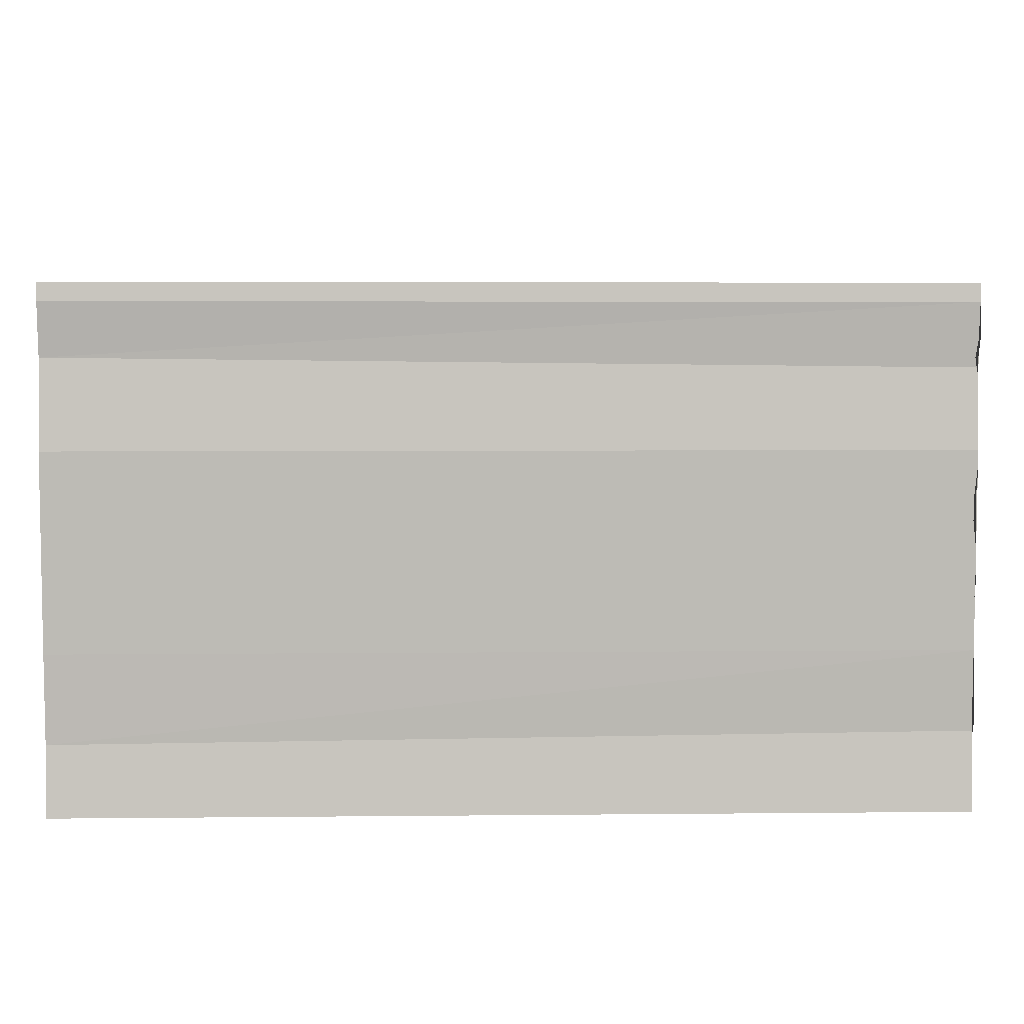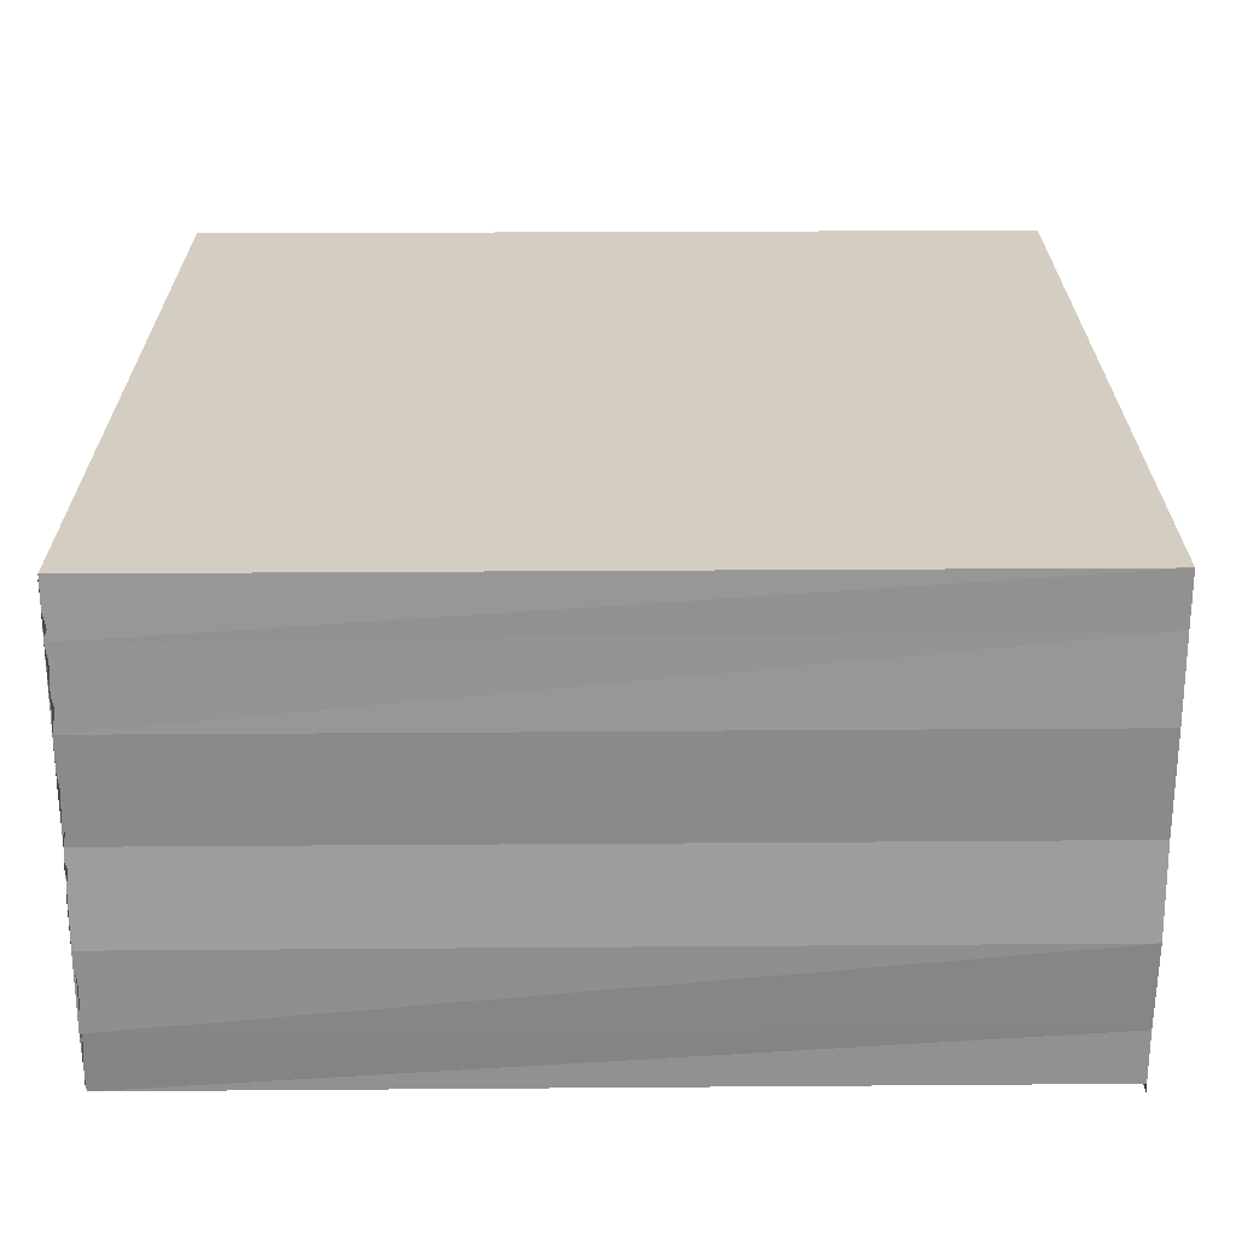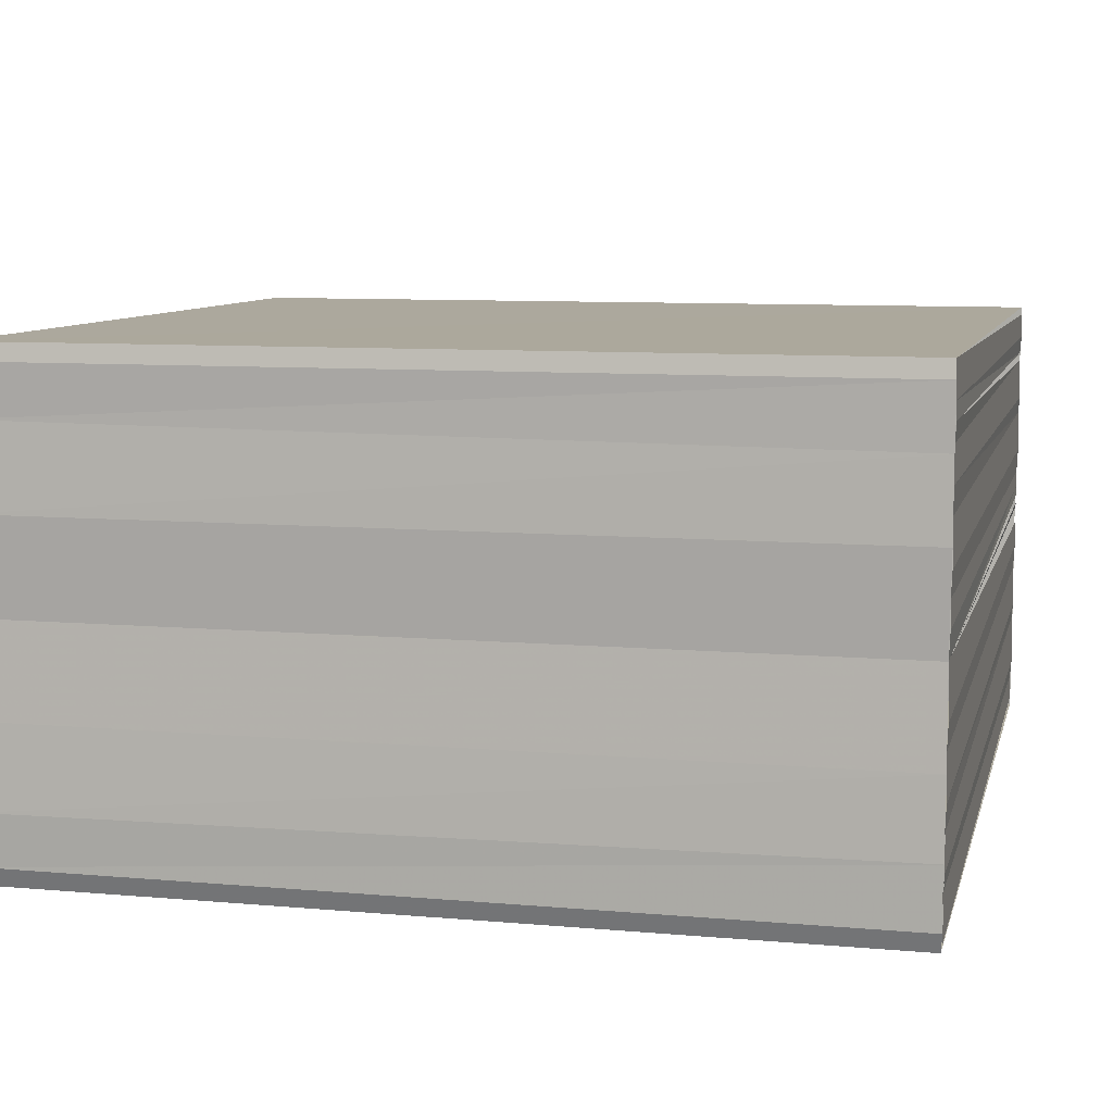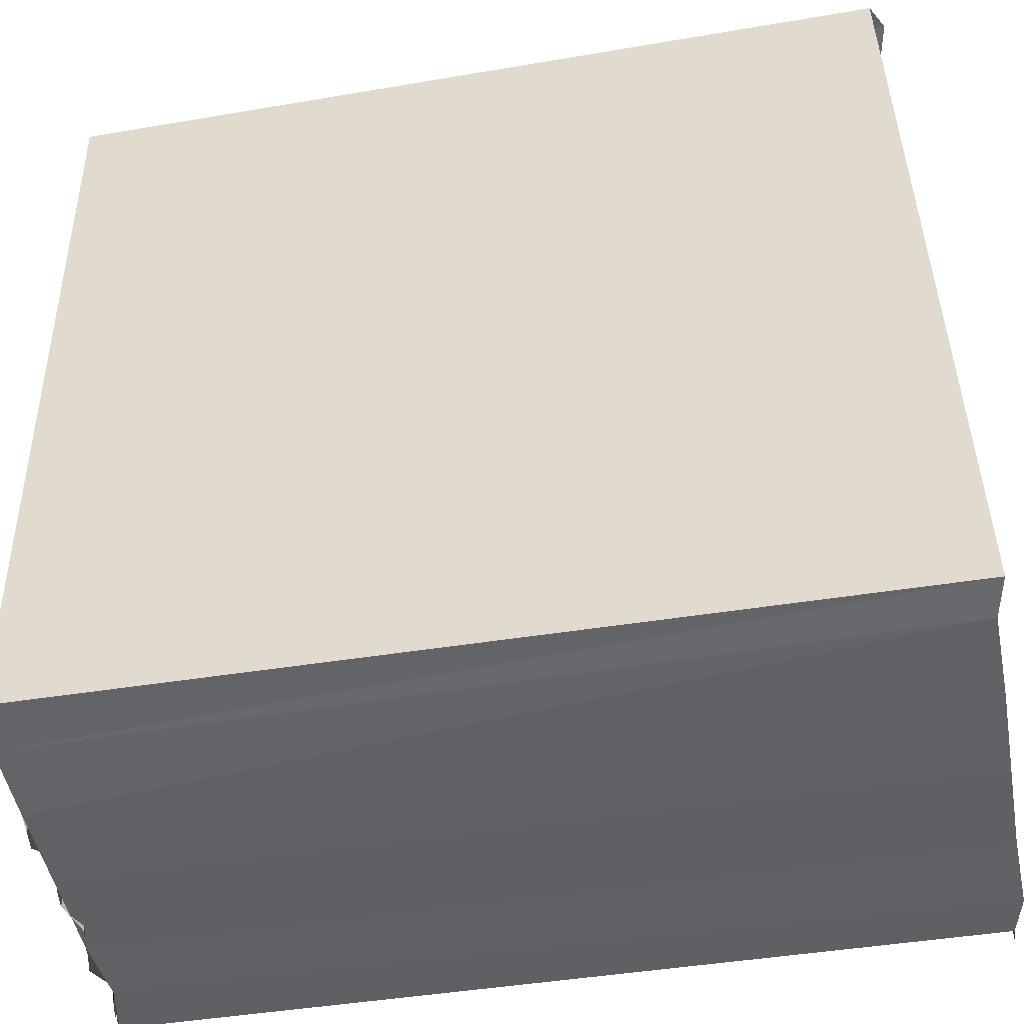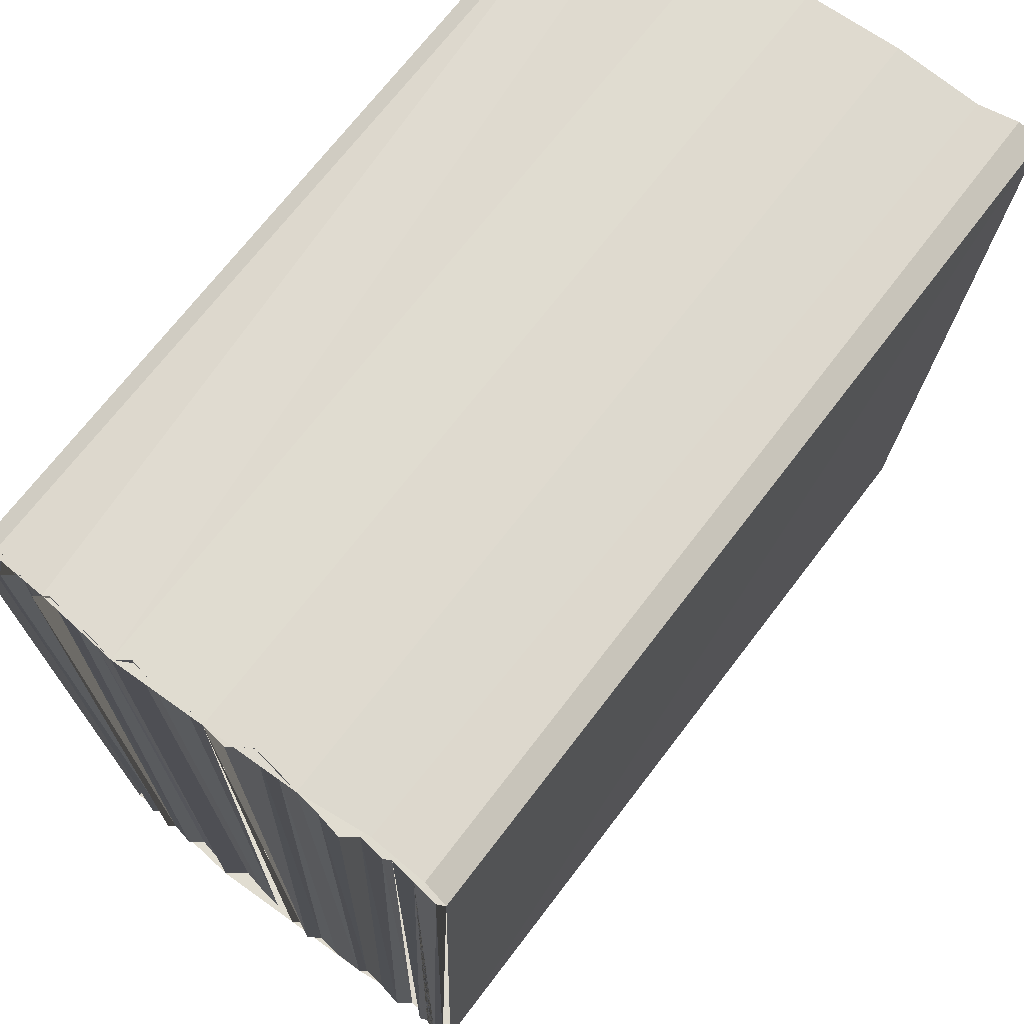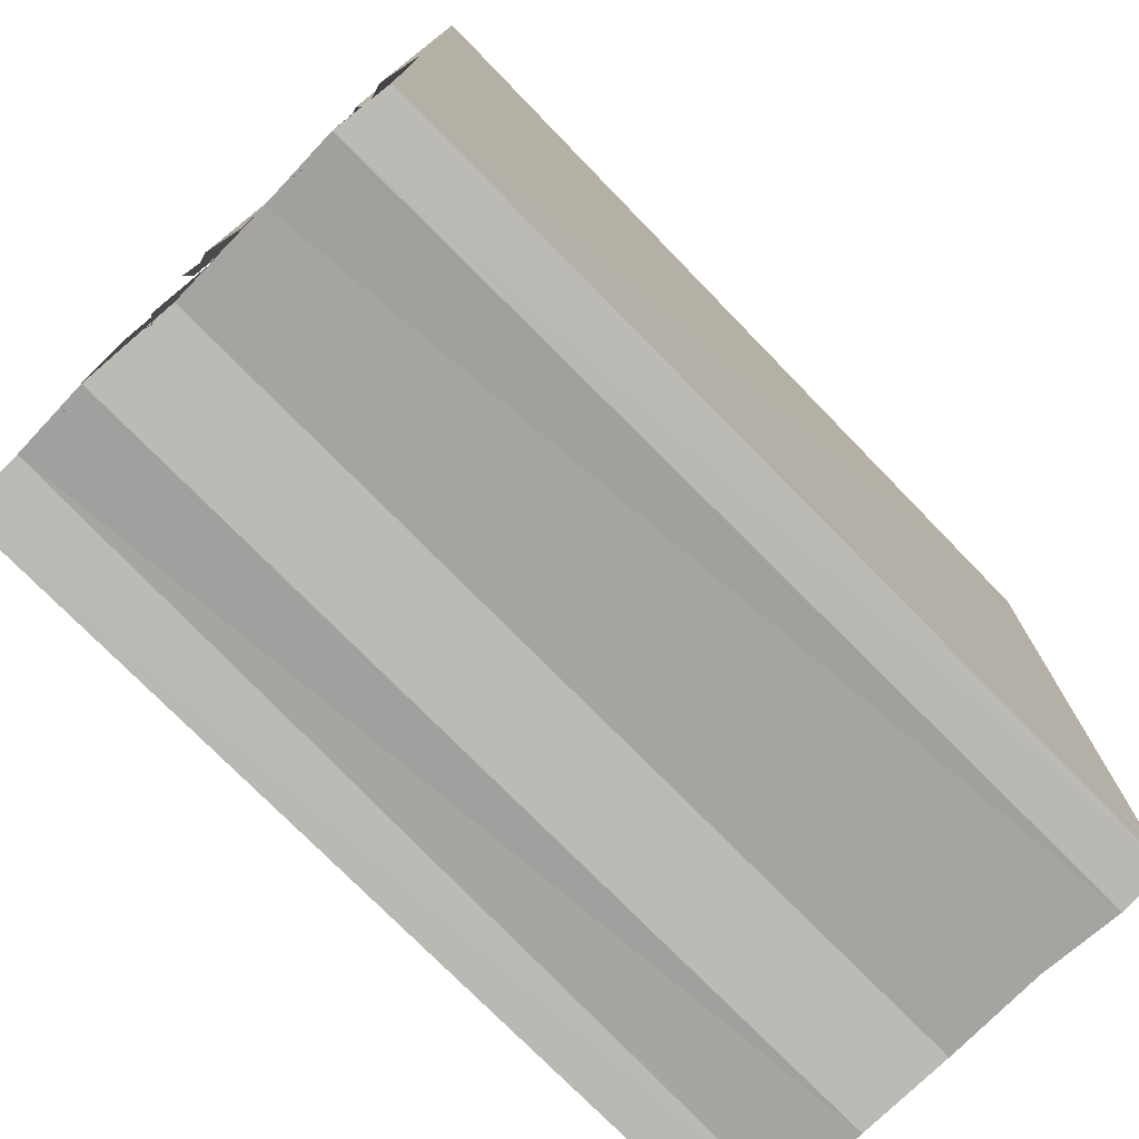
<metadata>
{"format":"obj","ext":"obj","renderer":"f3d","projection":"perspective","resolution":1024,"background":"white","views":[{"elev":5.0,"azim":178.4,"up":"+Z"},{"elev":23.8,"azim":-0.8,"up":"+Z"},{"elev":9.7,"azim":-167.1,"up":"+Z"},{"elev":-48.9,"azim":10.3,"up":"+Y"},{"elev":70.7,"azim":-52.7,"up":"+Y"},{"elev":-77.6,"azim":-45.4,"up":"+Y"}]}
</metadata>
<code>
o 6311
v 2230 1874 16.8
v 2230 1874 16.8
v 2230 1874 16.8
v 2230 1874 16.8
v 2230 1874 16.8
v 2230 1874 16.8
v 2230 1874 16.8
v 2230 1874 16.8
v 2230 1874 16.8
v 2230 1874 16.8
v 2230 1874 16.8
v 2230 1874 16.8
v 2230 1874 16.8
v 2230 1874 16.8
v 2230 1874 16.8
v 2230 1874 16.8
v 2230 1874 16.8
v 2230 1874 16.8
v 2230 1874 16.8
v 2230 1874 16.8
v 2230 1874 16.8
v 2230 1874 16.8
v 2230 1874 16.8
v 2230 1874 16.8
v 2230 1874 16.8
v 2230 1874 16.8
v 2230 1874 16.8
v 2230 1874 16.8
v 2230 1874 16.8
v 2230 1874 16.8
v 2230 1874 16.8
v 2230 1874 16.8
v 2230 1874 16.8
v 2230 1874 16.8
v 2230 1874 16.8
v 2230 1874 16.8
v 2230 1874 16.8
v 2230 1874 16.8
v 2230 1874 16.8
v 2230 1874 16.8
v 2230 1874 16.8
v 2230 1874 16.8
v 2230 1874 16.8
v 2230 1874 16.8
v 2230 1874 16.8
v 2230 1874 16.8
v 2230 1874 16.8
v 2230 1874 16.8
v 2230 1874 16.8
v 2230 1874 16.8
v 2230 1874 16.8
v 2230 1874 16.8
v 2230 1874 16.8
v 2230 1874 16.8
v 2230 1874 16.8
v 2230 1874 16.8
v 2230 1874 16.8
v 2230 1874 16.8
v 2230 1874 16.8
v 2230 1874 16.8
v 2230 1874 16.8
v 2230 1874 16.8
v 2230 1874 16.8
v 2230 1874 16.8
v 2230 1874 16.8
v 2230 1874 16.8
v 2230 1874 16.8
v 2230 1874 16.8
v 2230 1874 16.8
v 2230 1874 16.8
v 2230 1874 16.8
v 2230 1874 16.8
v 2230 1874 16.8
v 2230 1874 16.8
v 2230 1874 16.8
v 2230 1874 16.8
v 2230 1874 16.8
v 2230 1874 16.8
v 2230 1874 16.8
v 2230 1874 16.8
v 2230 1874 16.8
v 2230 1874 16.8
v 2230 1874 16.8
v 2230 1874 16.8
v 2230 1874 16.8
v 2230 1874 16.8
v 2230 1874 16.8
v 2230 1874 16.8
v 2230 1874 16.8
v 2230 1874 16.8
v 2230 1874 16.8
v 2230 1874 16.8
v 2230 1874 16.8
v 2230 1874 16.8
v 2230 1874 16.8
f 1 2 3
f 3 4 5
f 6 4 7
f 4 8 7
f 7 8 9
f 8 10 9
f 9 10 11
f 10 12 11
f 11 12 13
f 12 14 13
f 11 15 16
f 13 14 17
f 14 18 17
f 17 19 20
f 17 21 22
f 17 22 23
f 23 22 24
f 23 24 25
f 25 24 26
f 25 26 27
f 27 26 28
f 27 28 13
f 13 28 29
f 13 29 30
f 30 29 31
f 30 31 32
f 32 31 33
f 32 33 34
f 34 33 35
f 34 35 16
f 36 34 16
f 29 37 16
f 38 37 29
f 39 38 29
f 37 40 16
f 41 38 39
f 42 41 39
f 43 41 42
f 44 43 42
f 45 43 46
f 47 44 48
f 47 48 49
f 49 48 50
f 49 50 51
f 51 50 52
f 51 52 53
f 53 52 21
f 54 55 56
f 57 58 59
f 60 61 62
f 63 64 65
f 16 40 66
f 40 67 66
f 66 67 68
f 67 69 68
f 68 69 70
f 69 71 70
f 70 72 73
f 74 75 16
f 76 74 16
f 76 77 74
f 78 77 76
f 78 79 77
f 80 79 78
f 80 9 79
f 66 9 80
f 66 81 9
f 82 81 66
f 82 83 81
f 84 83 82
f 84 85 83
f 86 85 84
f 86 7 85
f 87 7 86
f 87 88 7
f 89 88 87
f 89 90 88
f 91 90 89
f 91 92 90
f 93 92 91
f 93 94 92
f 95 94 93

</code>
